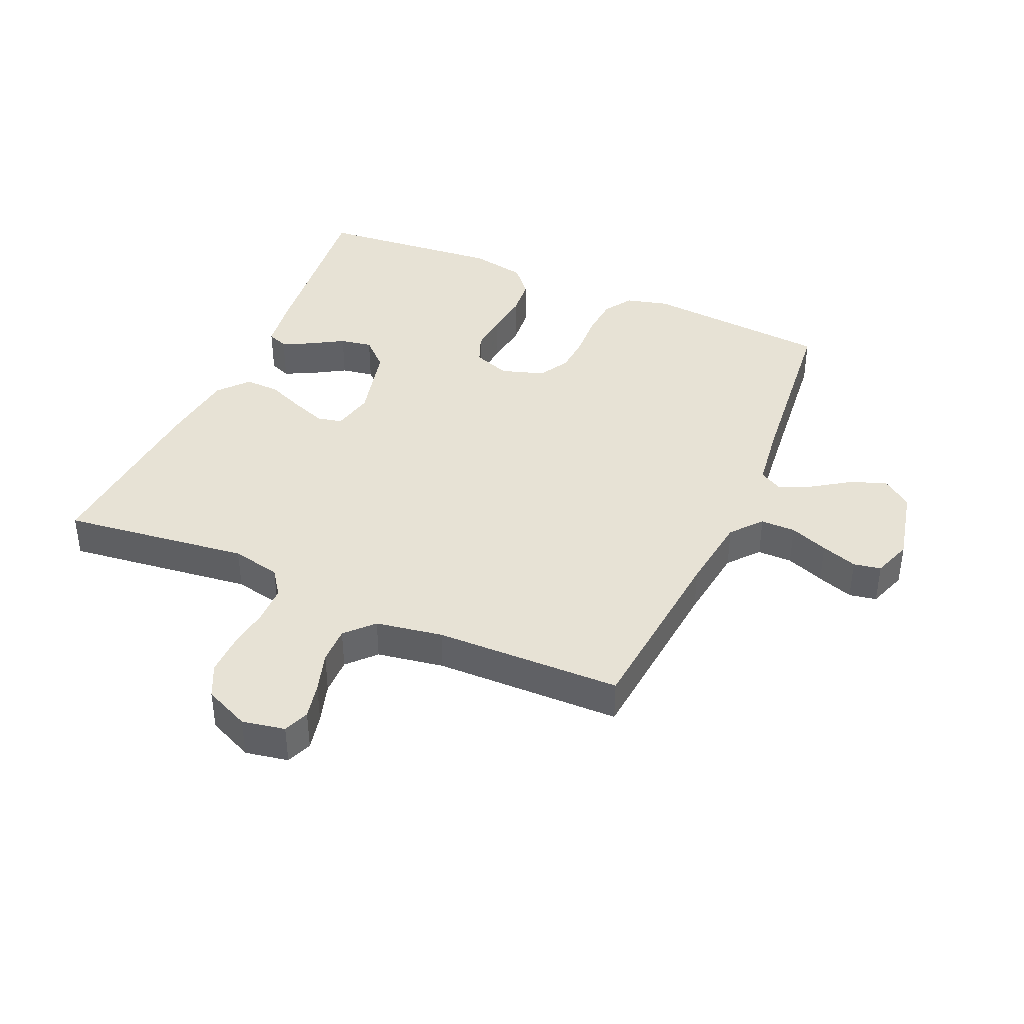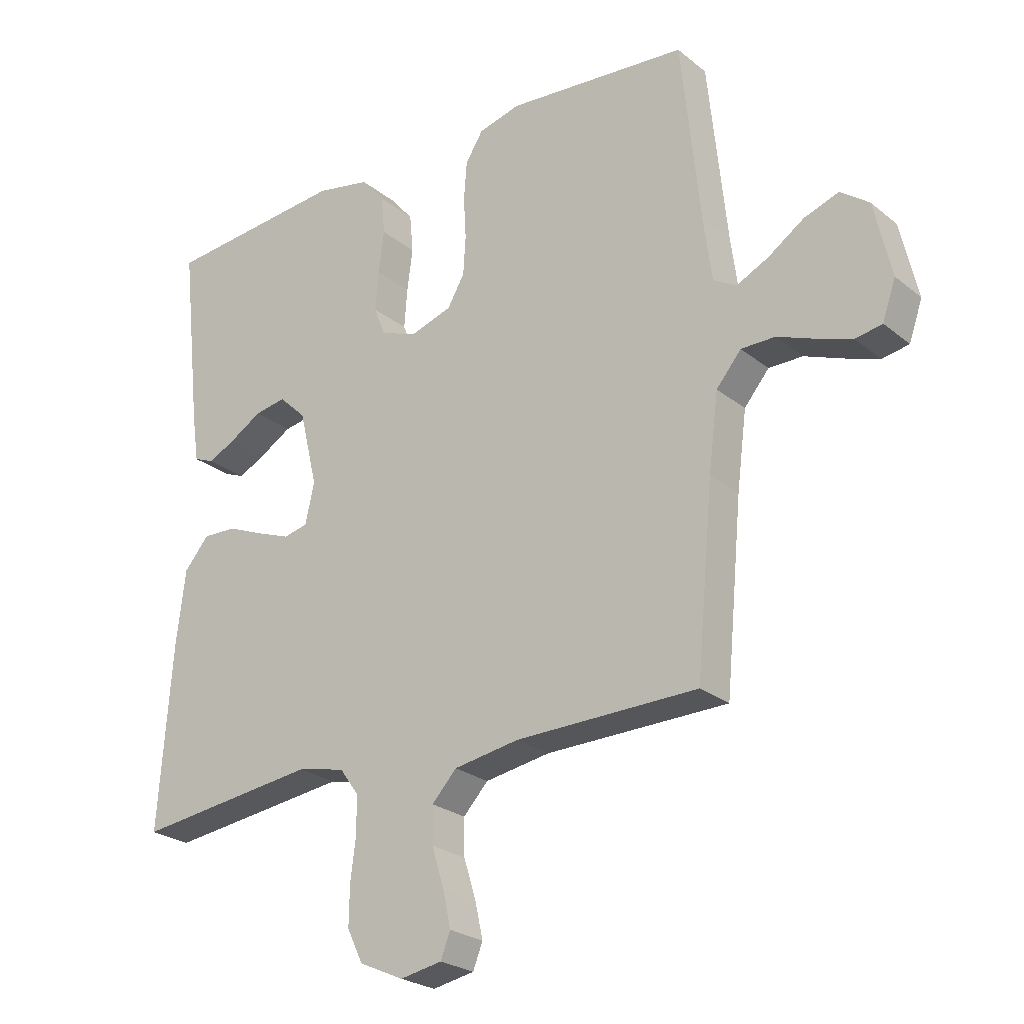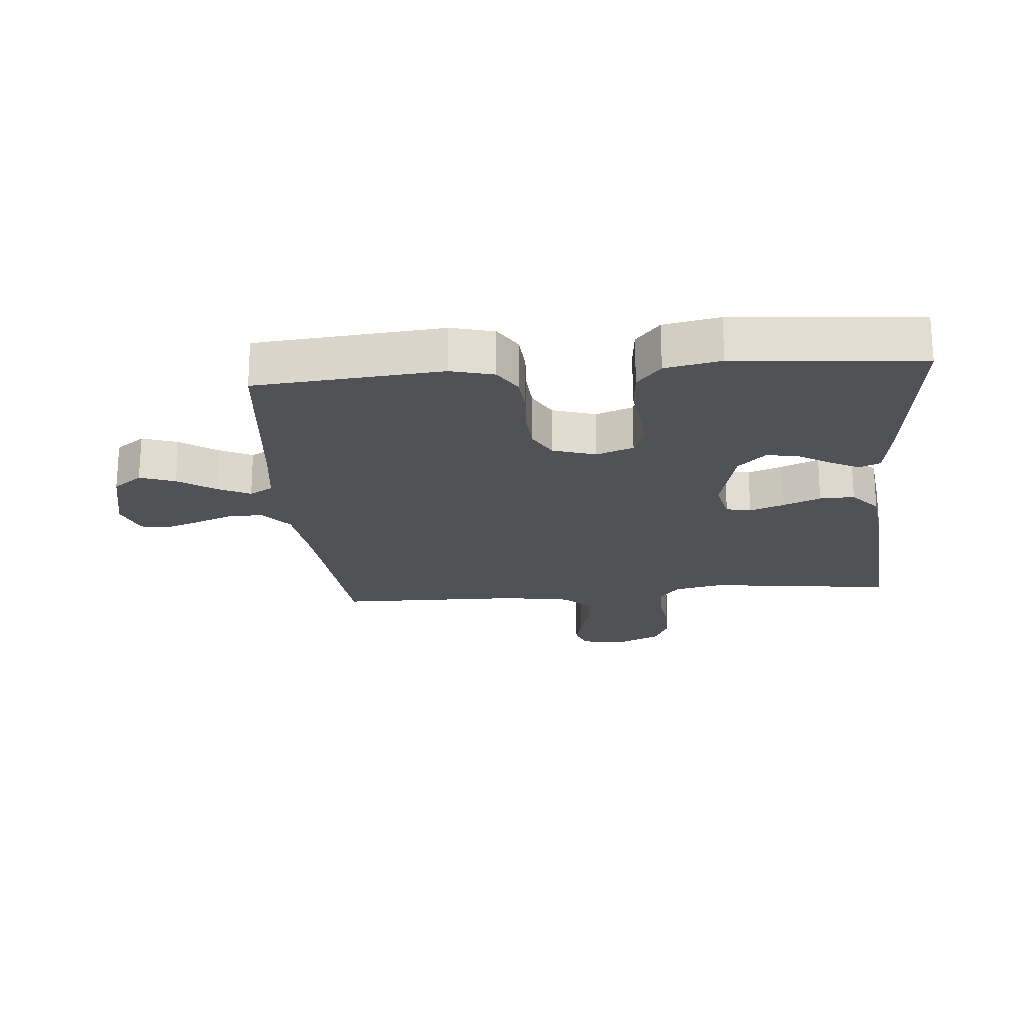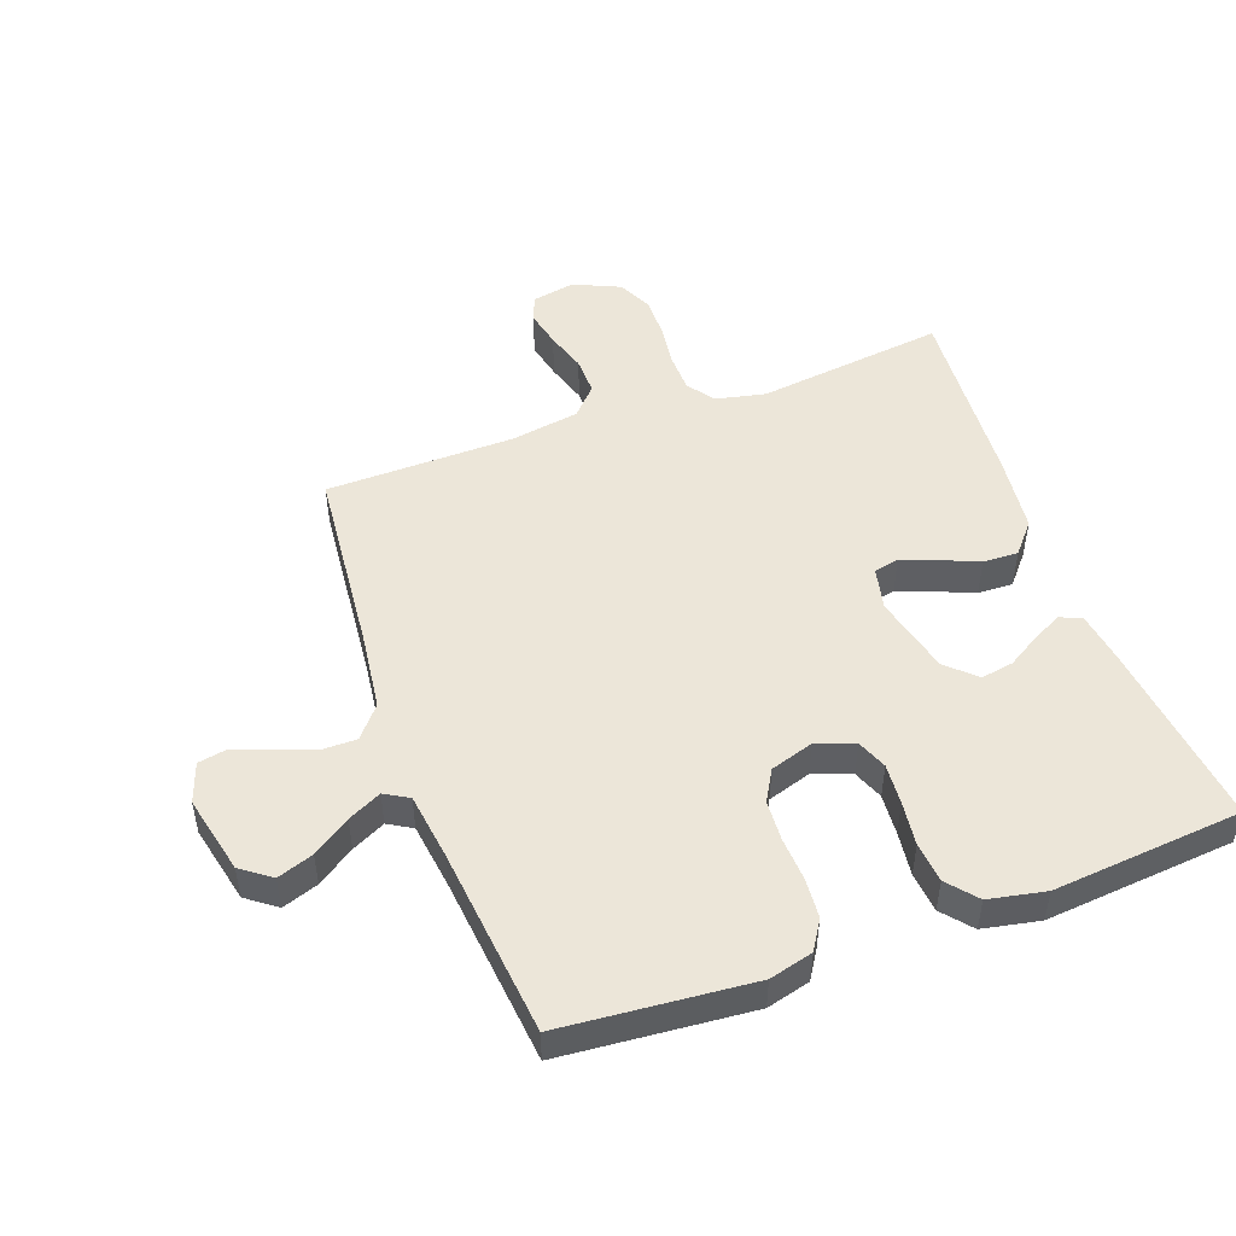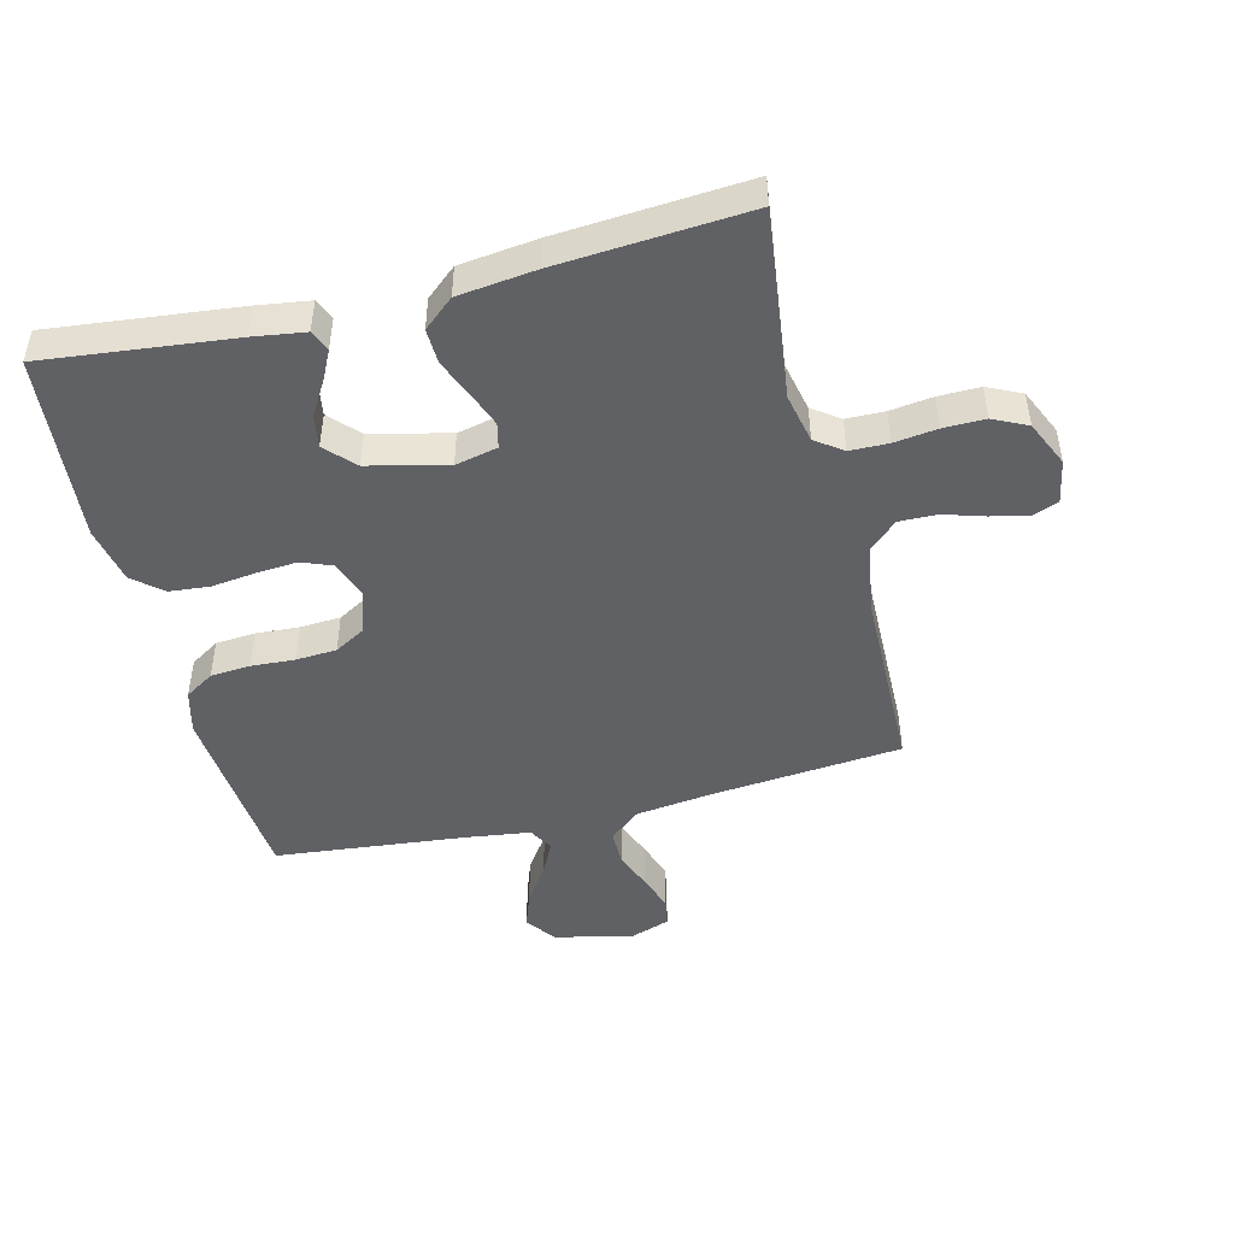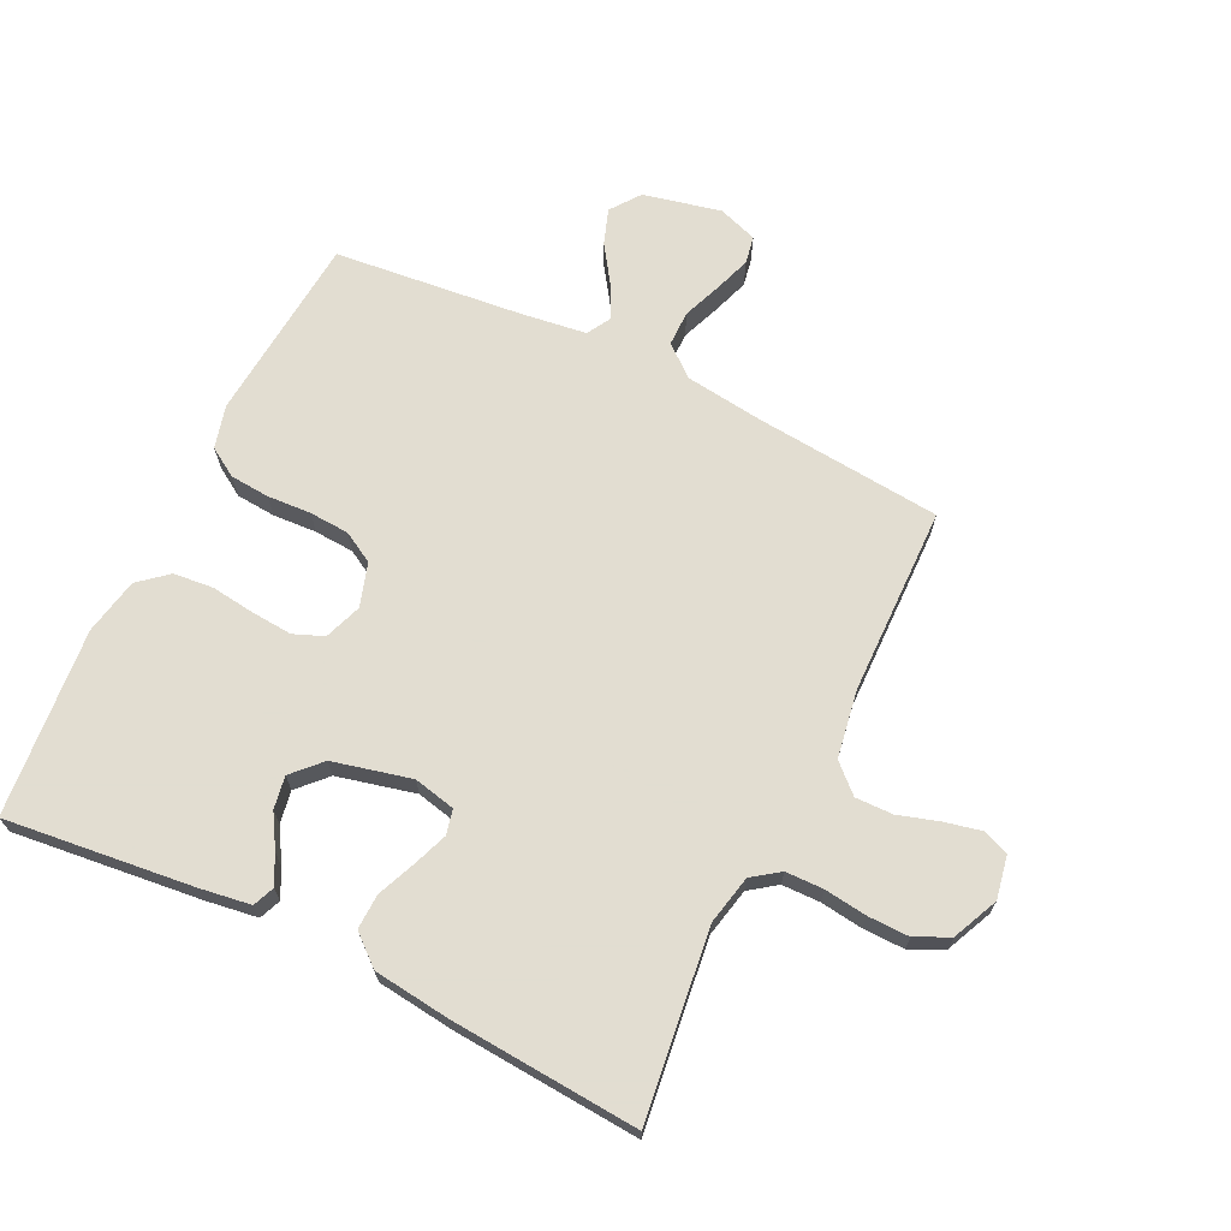
<metadata>
{"format":"obj","ext":"obj","renderer":"f3d","projection":"perspective","resolution":1024,"background":"white","views":[{"elev":40.1,"azim":-156.3,"up":"+Y"},{"elev":-24.8,"azim":-142.1,"up":"+Z"},{"elev":-21.1,"azim":4.9,"up":"+Y"},{"elev":49.5,"azim":-20.0,"up":"+Y"},{"elev":-47.2,"azim":104.0,"up":"+Y"},{"elev":68.6,"azim":115.9,"up":"+Y"}]}
</metadata>
<code>
v -0.5 0.07 0.5
v -0.2 0.07 0.526
v -0.131 0.07 0.508
v -0.102 0.07 0.462
v -0.097 0.07 0.399
v -0.101 0.07 0.329
v -0.097 0.07 0.265
v -0.069 0.07 0.216
v 0 0.07 0.194
v 0.06 0.07 0.216
v 0.079 0.07 0.264
v 0.074 0.07 0.329
v 0.065 0.07 0.399
v 0.071 0.07 0.463
v 0.11 0.07 0.509
v 0.2 0.07 0.527
v 0.5 0.07 0.5
v 0.467 0.07 0.2
v 0.455 0.07 0.118
v 0.421 0.07 0.104
v 0.375 0.07 0.127
v 0.322 0.07 0.159
v 0.27 0.07 0.168
v 0.225 0.07 0.125
v 0.195 0.07 0
v 0.21 0.07 -0.067
v 0.25 0.07 -0.076
v 0.306 0.07 -0.055
v 0.366 0.07 -0.03
v 0.422 0.07 -0.028
v 0.463 0.07 -0.076
v 0.478 0.07 -0.2
v 0.5 0.07 -0.5
v 0.2 0.07 -0.463
v 0.121 0.07 -0.48
v 0.09 0.07 -0.523
v 0.089 0.07 -0.584
v 0.098 0.07 -0.652
v 0.099 0.07 -0.718
v 0.073 0.07 -0.772
v 0 0.07 -0.805
v -0.069 0.07 -0.792
v -0.085 0.07 -0.751
v -0.072 0.07 -0.692
v -0.052 0.07 -0.627
v -0.051 0.07 -0.567
v -0.092 0.07 -0.523
v -0.2 0.07 -0.505
v -0.5 0.07 -0.5
v -0.528 0.07 -0.2
v -0.544 0.07 -0.076
v -0.585 0.07 -0.027
v -0.641 0.07 -0.027
v -0.703 0.07 -0.051
v -0.761 0.07 -0.071
v -0.805 0.07 -0.063
v -0.827 0.07 0
v -0.799 0.07 0.124
v -0.752 0.07 0.159
v -0.695 0.07 0.139
v -0.636 0.07 0.099
v -0.583 0.07 0.073
v -0.545 0.07 0.095
v -0.531 0.07 0.2
v -0.5 0 0.5
v -0.2 0 0.526
v -0.131 0 0.508
v -0.102 0 0.462
v -0.097 0 0.399
v -0.101 0 0.329
v -0.097 0 0.265
v -0.069 0 0.216
v 0 0 0.194
v 0.06 0 0.216
v 0.079 0 0.264
v 0.074 0 0.329
v 0.065 0 0.399
v 0.071 0 0.463
v 0.11 0 0.509
v 0.2 0 0.527
v 0.5 0 0.5
v 0.467 0 0.2
v 0.455 0 0.118
v 0.421 0 0.104
v 0.375 0 0.127
v 0.322 0 0.159
v 0.27 0 0.168
v 0.225 0 0.125
v 0.195 0 0
v 0.21 0 -0.067
v 0.25 0 -0.076
v 0.306 0 -0.055
v 0.366 0 -0.03
v 0.422 0 -0.028
v 0.463 0 -0.076
v 0.478 0 -0.2
v 0.5 0 -0.5
v 0.2 0 -0.463
v 0.121 0 -0.48
v 0.09 0 -0.523
v 0.089 0 -0.584
v 0.098 0 -0.652
v 0.099 0 -0.718
v 0.073 0 -0.772
v 0 0 -0.805
v -0.069 0 -0.792
v -0.085 0 -0.751
v -0.072 0 -0.692
v -0.052 0 -0.627
v -0.051 0 -0.567
v -0.092 0 -0.523
v -0.2 0 -0.505
v -0.5 0 -0.5
v -0.528 0 -0.2
v -0.544 0 -0.076
v -0.585 0 -0.027
v -0.641 0 -0.027
v -0.703 0 -0.051
v -0.761 0 -0.071
v -0.805 0 -0.063
v -0.827 0 0
v -0.799 0 0.124
v -0.752 0 0.159
v -0.695 0 0.139
v -0.636 0 0.099
v -0.583 0 0.073
v -0.545 0 0.095
v -0.531 0 0.2
f 59 60 61
f 58 59 61
f 57 58 61
f 56 57 61
f 55 56 61
f 54 55 61
f 53 54 61
f 52 53 61 62
f 51 52 62 63
f 48 49 50
f 51 63 64
f 50 51 64
f 48 50 64
f 47 48 64
f 43 44 45
f 42 43 45
f 41 42 45
f 40 41 45
f 39 40 45
f 38 39 45
f 37 38 45
f 36 37 45 46
f 64 1 2
f 47 64 2
f 46 47 2
f 36 46 2
f 35 36 2
f 32 33 34
f 31 32 34
f 30 31 34
f 29 30 34
f 28 29 34
f 20 21 22
f 19 20 22
f 18 19 22
f 17 18 22
f 16 17 22
f 15 16 22
f 14 15 22
f 13 14 22
f 12 13 22
f 11 12 22 23
f 10 11 23 24
f 4 5 6
f 3 4 6
f 2 3 6
f 2 6 7
f 35 2 7
f 27 28 34 35
f 26 27 35
f 25 26 35
f 9 10 24 25
f 8 9 25 35
f 7 8 35
f 125 124 123
f 125 123 122
f 125 122 121
f 125 121 120
f 125 120 119
f 125 119 118
f 125 118 117
f 126 125 117 116
f 127 126 116 115
f 114 113 112
f 128 127 115
f 128 115 114
f 128 114 112
f 128 112 111
f 109 108 107
f 109 107 106
f 109 106 105
f 109 105 104
f 109 104 103
f 109 103 102
f 109 102 101
f 110 109 101 100
f 66 65 128
f 66 128 111
f 66 111 110
f 66 110 100
f 66 100 99
f 98 97 96
f 98 96 95
f 98 95 94
f 98 94 93
f 98 93 92
f 86 85 84
f 86 84 83
f 86 83 82
f 86 82 81
f 86 81 80
f 86 80 79
f 86 79 78
f 86 78 77
f 86 77 76
f 87 86 76 75
f 88 87 75 74
f 70 69 68
f 70 68 67
f 70 67 66
f 71 70 66
f 71 66 99
f 99 98 92 91
f 99 91 90
f 99 90 89
f 89 88 74 73
f 99 89 73 72
f 99 72 71
f 1 65 66 2
f 2 66 67 3
f 3 67 68 4
f 4 68 69 5
f 5 69 70 6
f 6 70 71 7
f 7 71 72 8
f 8 72 73 9
f 9 73 74 10
f 10 74 75 11
f 11 75 76 12
f 12 76 77 13
f 13 77 78 14
f 14 78 79 15
f 15 79 80 16
f 16 80 81 17
f 17 81 82 18
f 18 82 83 19
f 19 83 84 20
f 20 84 85 21
f 21 85 86 22
f 22 86 87 23
f 23 87 88 24
f 24 88 89 25
f 25 89 90 26
f 26 90 91 27
f 27 91 92 28
f 28 92 93 29
f 29 93 94 30
f 30 94 95 31
f 31 95 96 32
f 32 96 97 33
f 33 97 98 34
f 34 98 99 35
f 35 99 100 36
f 36 100 101 37
f 37 101 102 38
f 38 102 103 39
f 39 103 104 40
f 40 104 105 41
f 41 105 106 42
f 42 106 107 43
f 43 107 108 44
f 44 108 109 45
f 45 109 110 46
f 46 110 111 47
f 47 111 112 48
f 48 112 113 49
f 49 113 114 50
f 50 114 115 51
f 51 115 116 52
f 52 116 117 53
f 53 117 118 54
f 54 118 119 55
f 55 119 120 56
f 56 120 121 57
f 57 121 122 58
f 58 122 123 59
f 59 123 124 60
f 60 124 125 61
f 61 125 126 62
f 62 126 127 63
f 63 127 128 64
f 64 128 65 1

</code>
